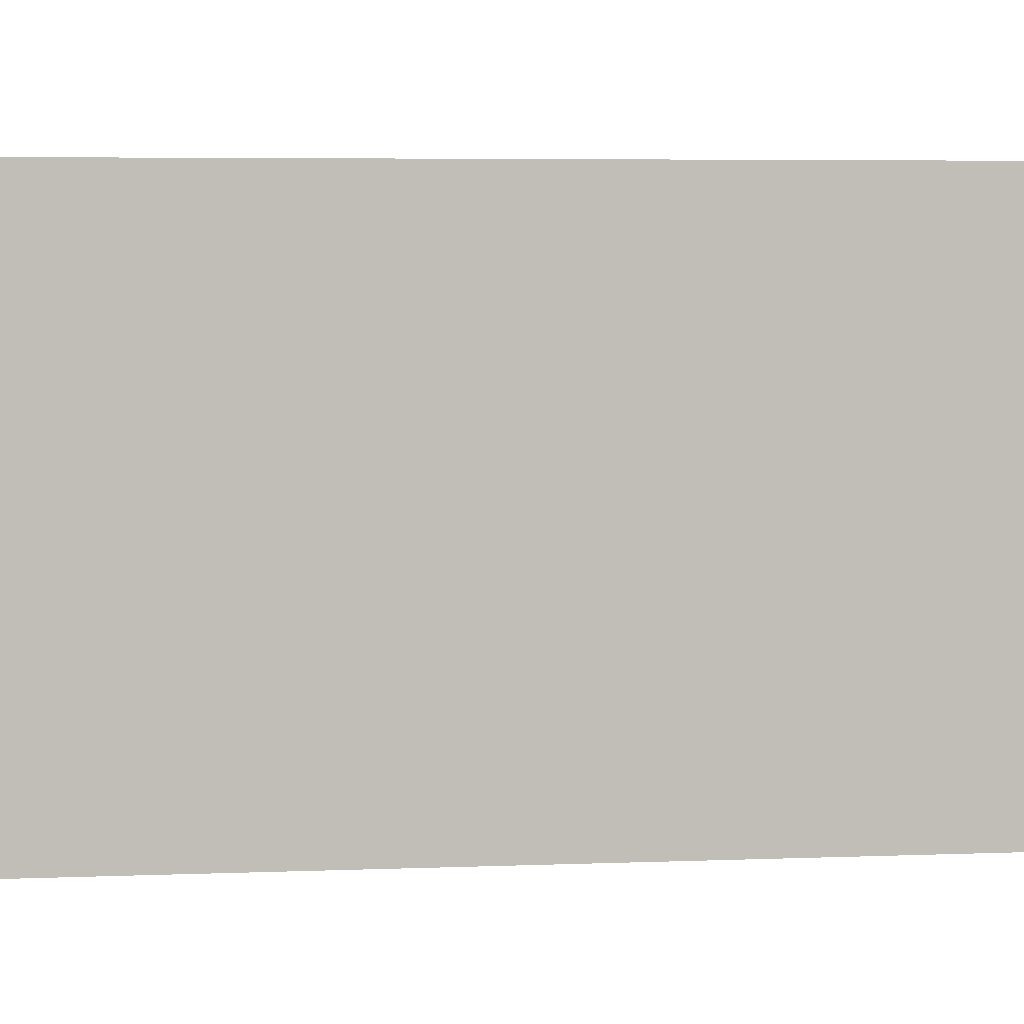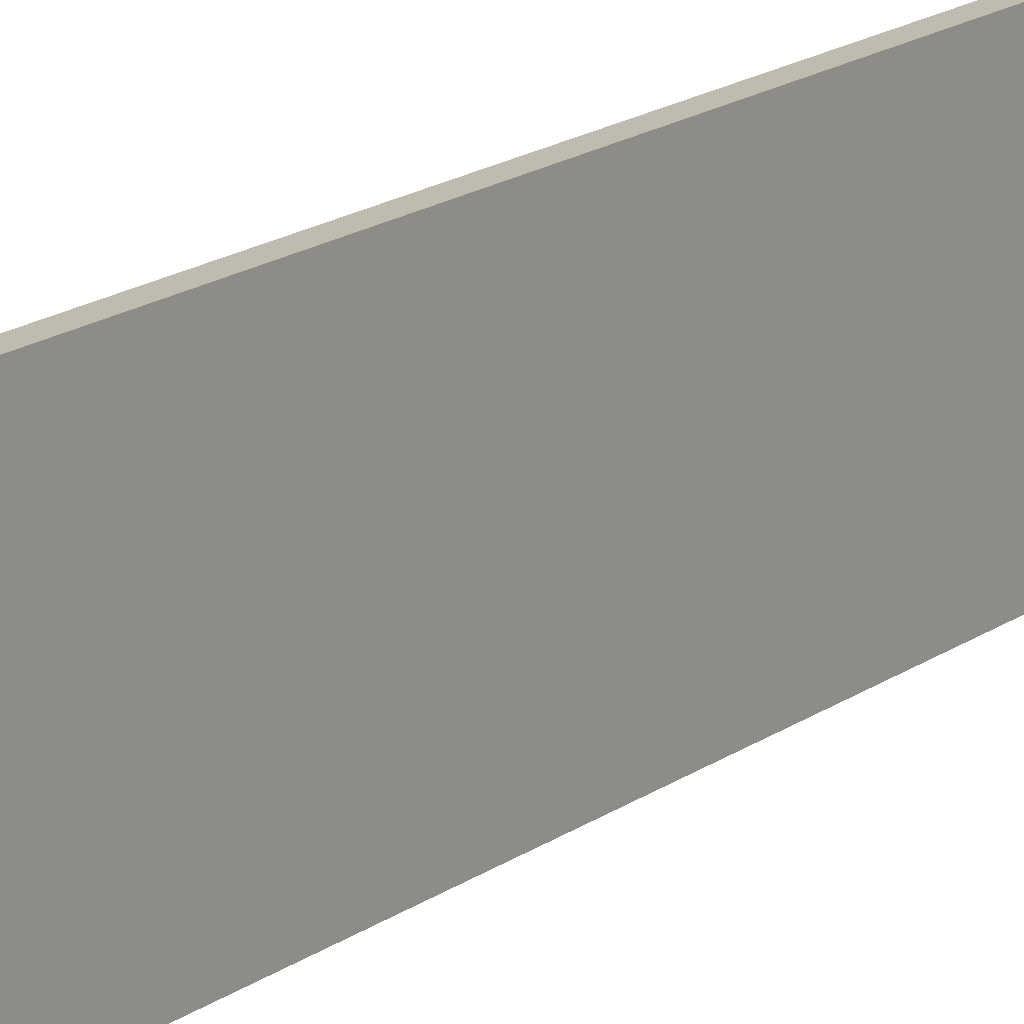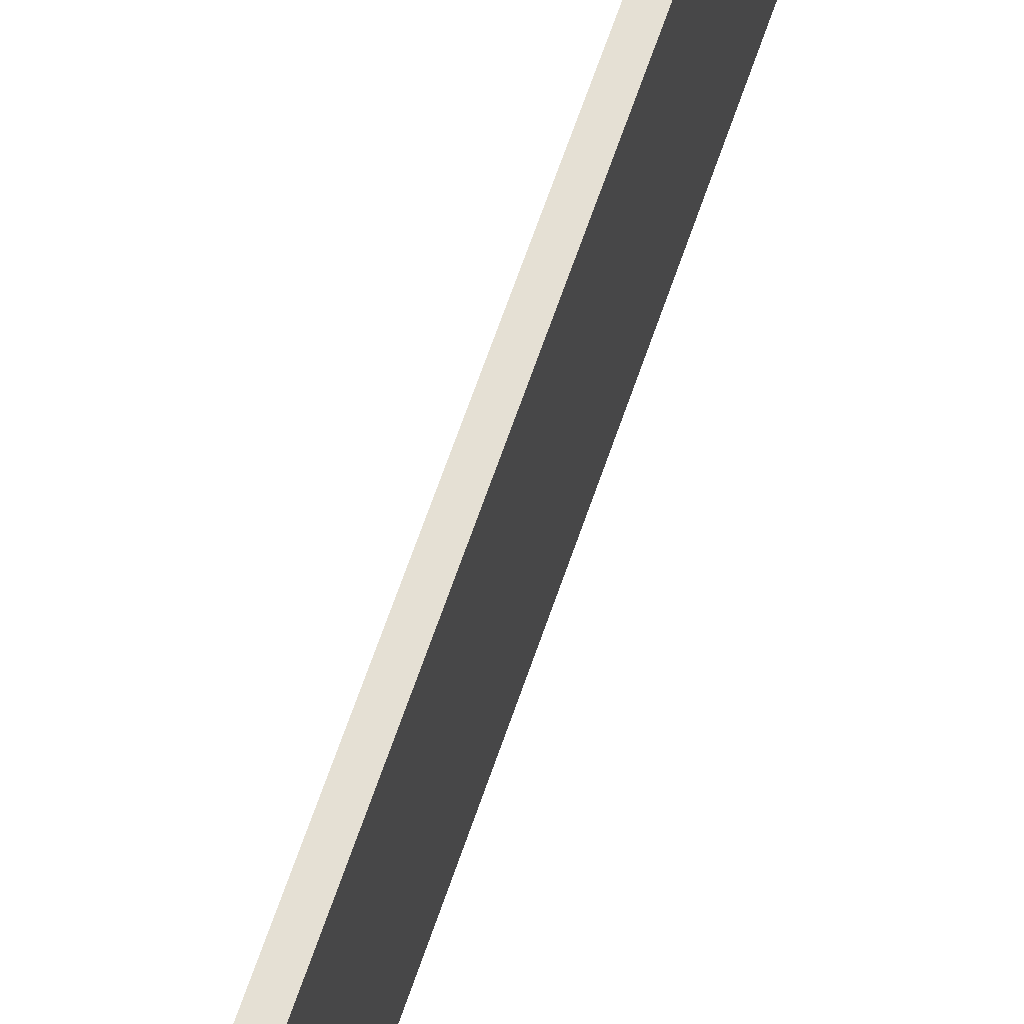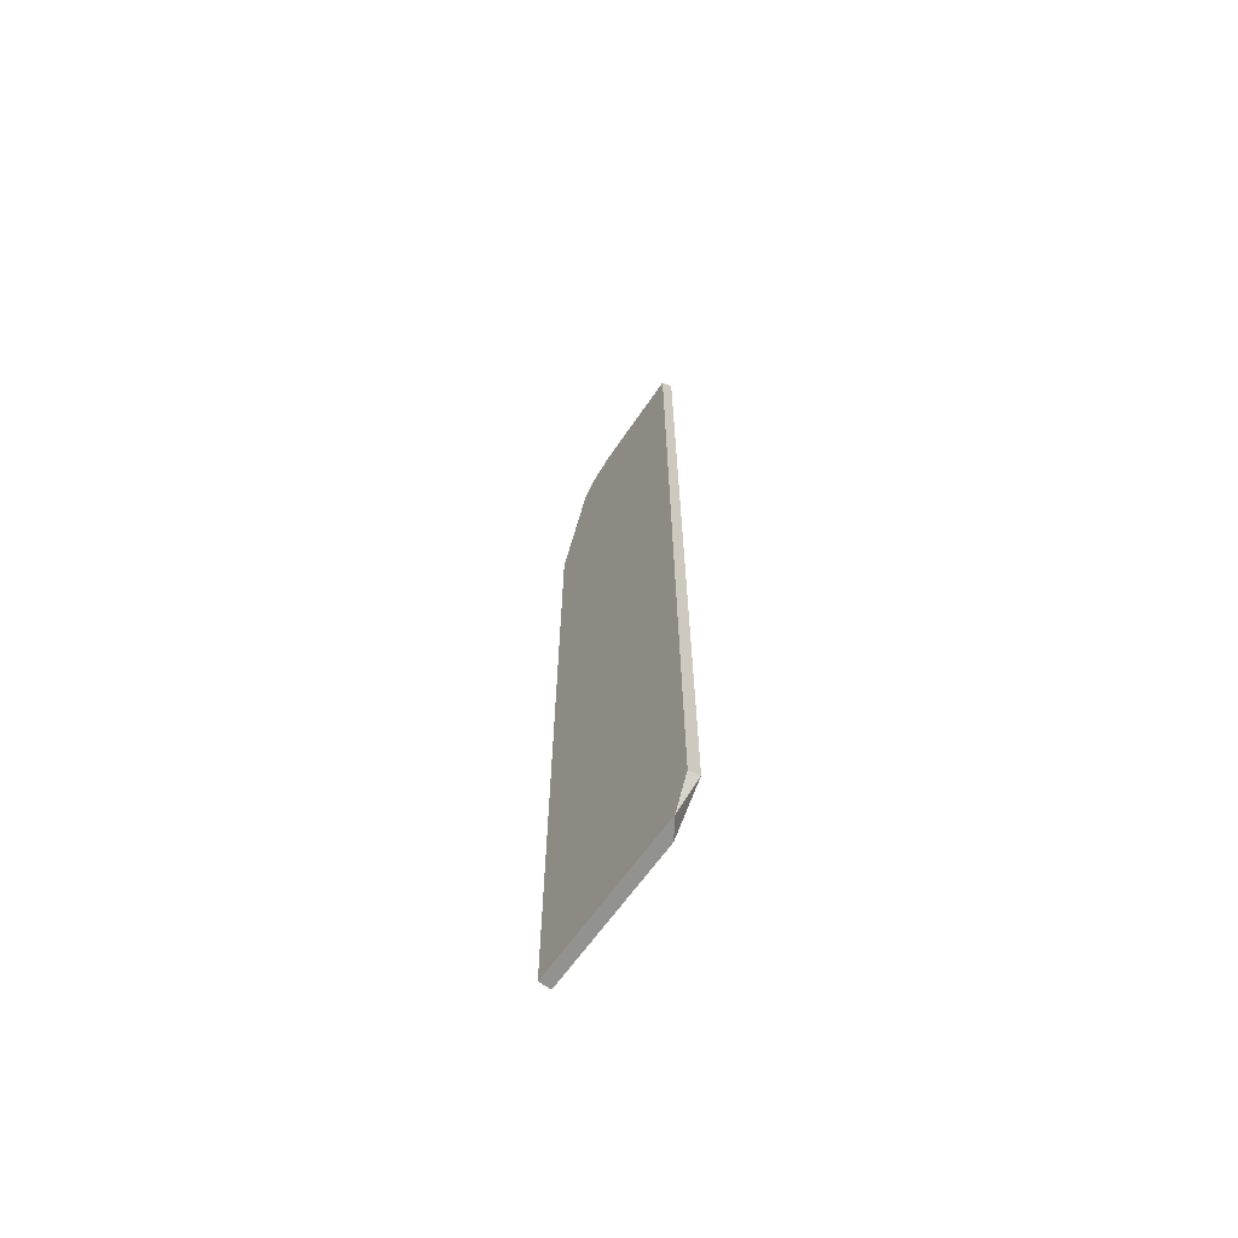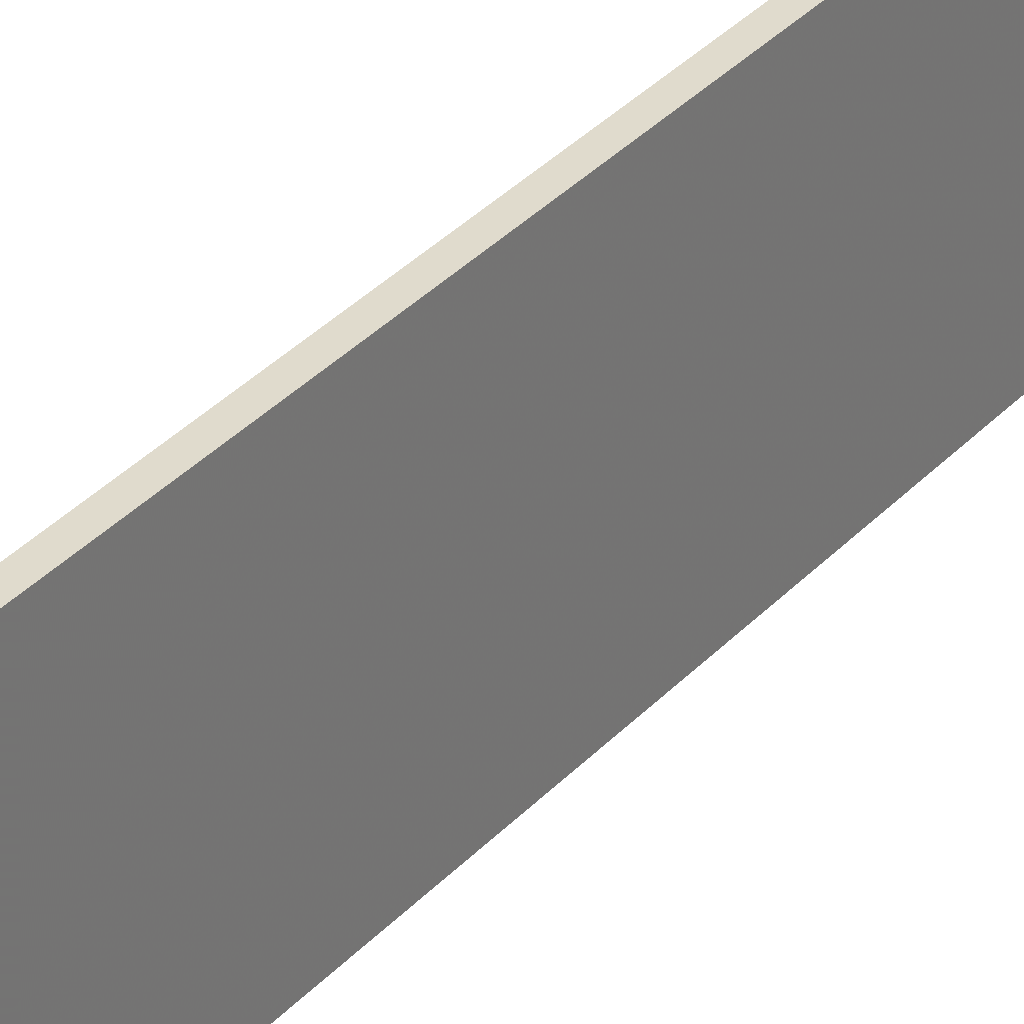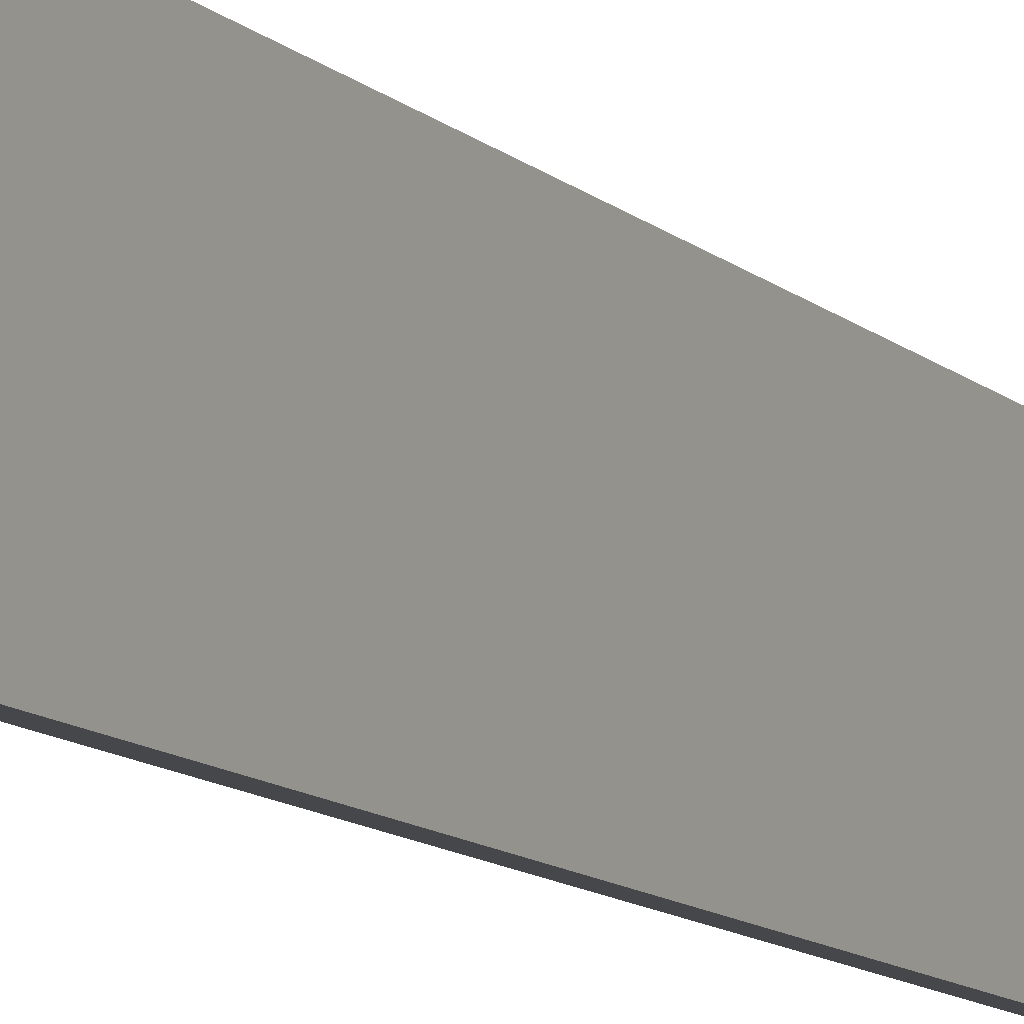
<metadata>
{"format":"obj","ext":"obj","renderer":"f3d","projection":"perspective","resolution":1024,"background":"white","views":[{"elev":2.1,"azim":-107.1,"up":"+Z"},{"elev":16.0,"azim":33.9,"up":"+Z"},{"elev":65.3,"azim":-161.2,"up":"+Z"},{"elev":-66.3,"azim":-35.4,"up":"+Y"},{"elev":33.2,"azim":34.9,"up":"+Z"},{"elev":-10.8,"azim":-154.2,"up":"+Z"}]}
</metadata>
<code>
v -0.02743 0.03001 -0.01464
v -0.02743 0.02871 -0.02268
v -0.02779 0.02875 -0.02212
v -0.02829 0.02865 -0.02177
v -0.02829 0.02879 -0.02066
v -0.02829 0.02929 -0.01464
v -0.02829 0.02929 -0.01464
v -0.02743 -0.03528 -0.01464
v -0.0276 0.02867 -0.02268
v -0.02743 0.02858 -0.02316
v -0.02829 0.02865 -0.02179
v -0.02829 -0.03559 -0.01464
v -0.02824 -0.03558 -0.01464
v -0.02829 -0.03842 -0.01581
v -0.02743 -0.03842 -0.01712
v -0.02829 0.02837 -0.02268
v -0.02743 0.02847 -0.0235
v -0.02829 -0.03842 -0.02766
v -0.02743 -0.03842 -0.02766
v -0.02829 0.02835 -0.02274
v -0.02743 0.02841 -0.02364
v -0.02829 0.01735 -0.02766
v -0.02743 0.0172 -0.02766
v -0.02829 0.02797 -0.02363
v -0.02743 0.02796 -0.02461
v -0.02795 0.02784 -0.02433
v -0.02829 0.02622 -0.02517
v -0.02804 0.02622 -0.02546
v -0.02757 0.02622 -0.02596
v -0.02743 0.02622 -0.0261
v -0.02743 0.02585 -0.02619
v -0.02743 0.02521 -0.02634
v -0.02751 0.01721 -0.02766
v -0.02829 0.02795 -0.02367
v -0.02743 0.02779 -0.02482
v -0.02762 0.0275 -0.025
v -0.02827 0.02713 -0.02462
v -0.02829 0.02713 -0.02459
v -0.02829 0.02712 -0.0246
v -0.02791 0.02682 -0.02529
v -0.02743 0.02706 -0.02555
v -0.02743 0.02732 -0.02533
f 1 2 3
f 1 3 4
f 1 4 5
f 1 5 6
f 1 6 7
f 1 7 12
f 1 12 13
f 1 13 8
f 1 8 15
f 1 15 19
f 1 19 23
f 1 23 32
f 1 32 31
f 1 31 30
f 1 30 41
f 1 41 42
f 1 42 35
f 1 35 25
f 1 25 21
f 1 21 17
f 1 17 10
f 1 10 2
f 2 9 3
f 2 10 9
f 3 9 4
f 4 9 11
f 4 11 16
f 4 16 20
f 4 20 24
f 4 24 34
f 4 34 38
f 4 38 39
f 4 39 27
f 4 27 22
f 4 22 18
f 4 18 14
f 4 14 12
f 4 12 7
f 4 7 6
f 4 6 5
f 8 13 14
f 8 14 15
f 9 10 16
f 9 16 11
f 10 17 16
f 12 14 13
f 14 18 19
f 14 19 15
f 16 17 20
f 17 21 20
f 18 22 33
f 18 33 23
f 18 23 19
f 20 21 24
f 21 25 26
f 21 26 24
f 22 27 28
f 22 28 29
f 22 29 30
f 22 30 31
f 22 31 32
f 22 32 33
f 23 33 32
f 24 26 34
f 25 35 26
f 26 35 36
f 26 36 37
f 26 37 38
f 26 38 34
f 27 39 40
f 27 40 28
f 28 40 29
f 29 40 30
f 30 40 41
f 35 42 36
f 36 42 40
f 36 40 37
f 37 39 38
f 37 40 39
f 40 42 41

</code>
